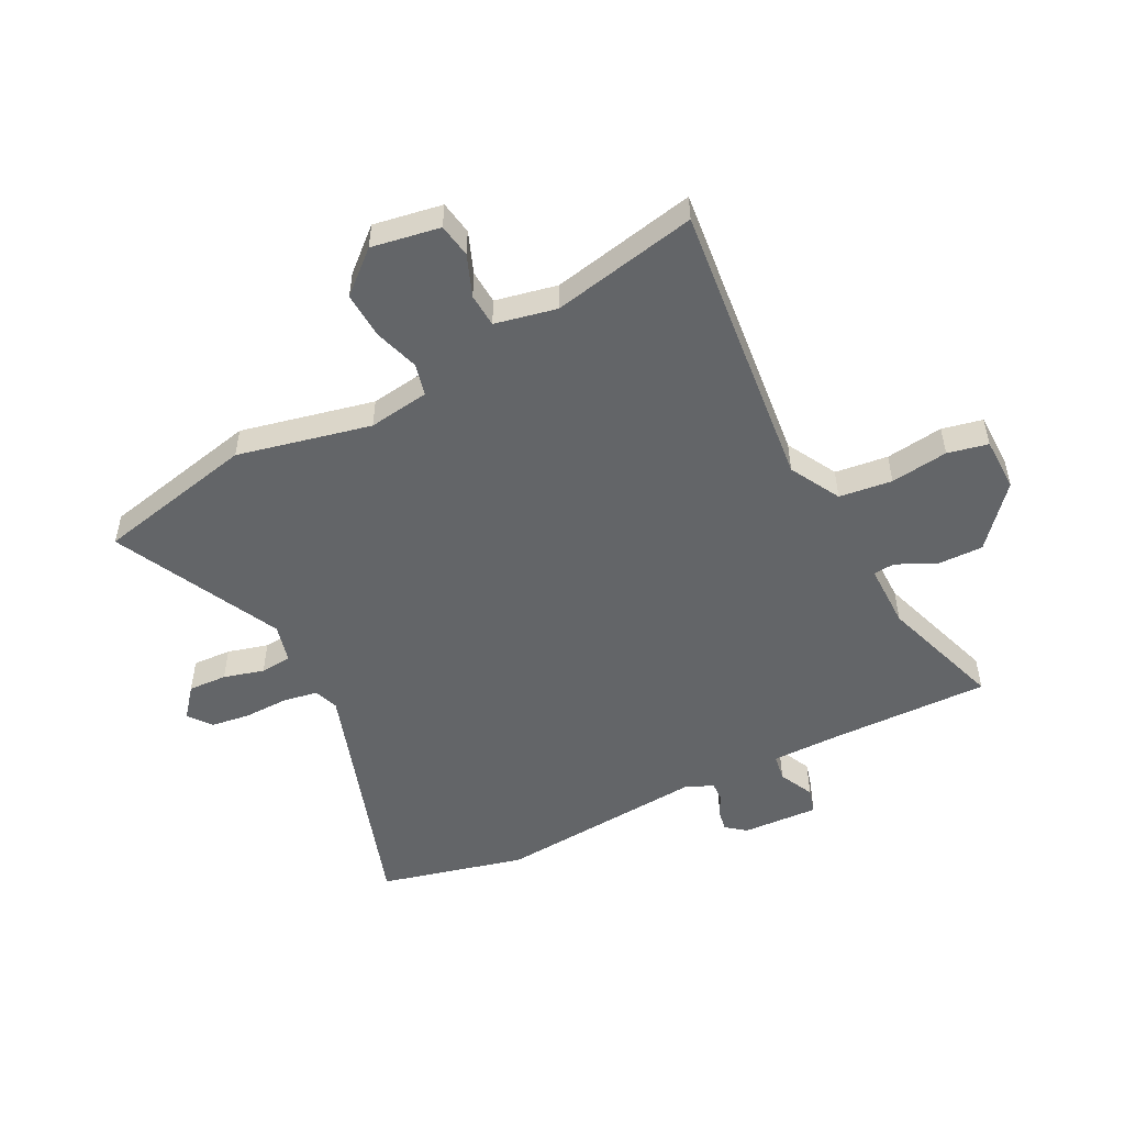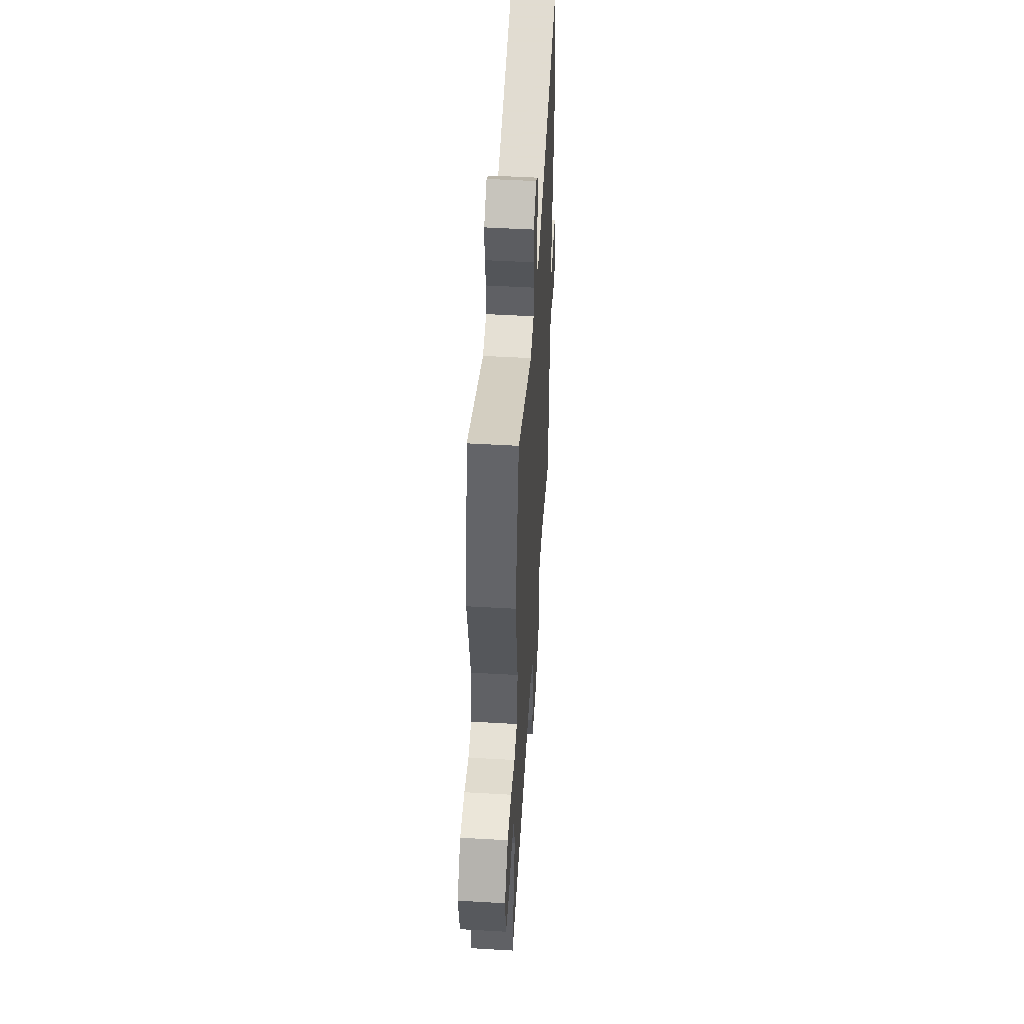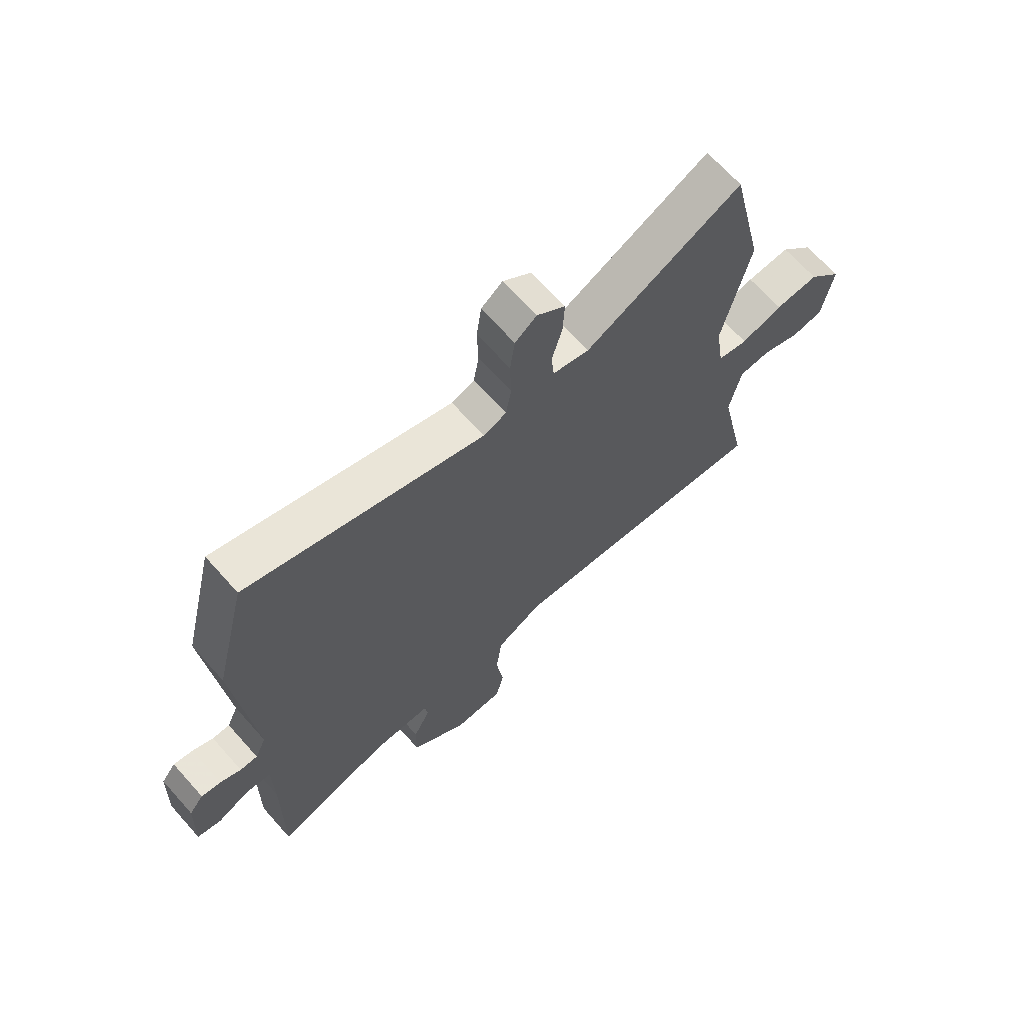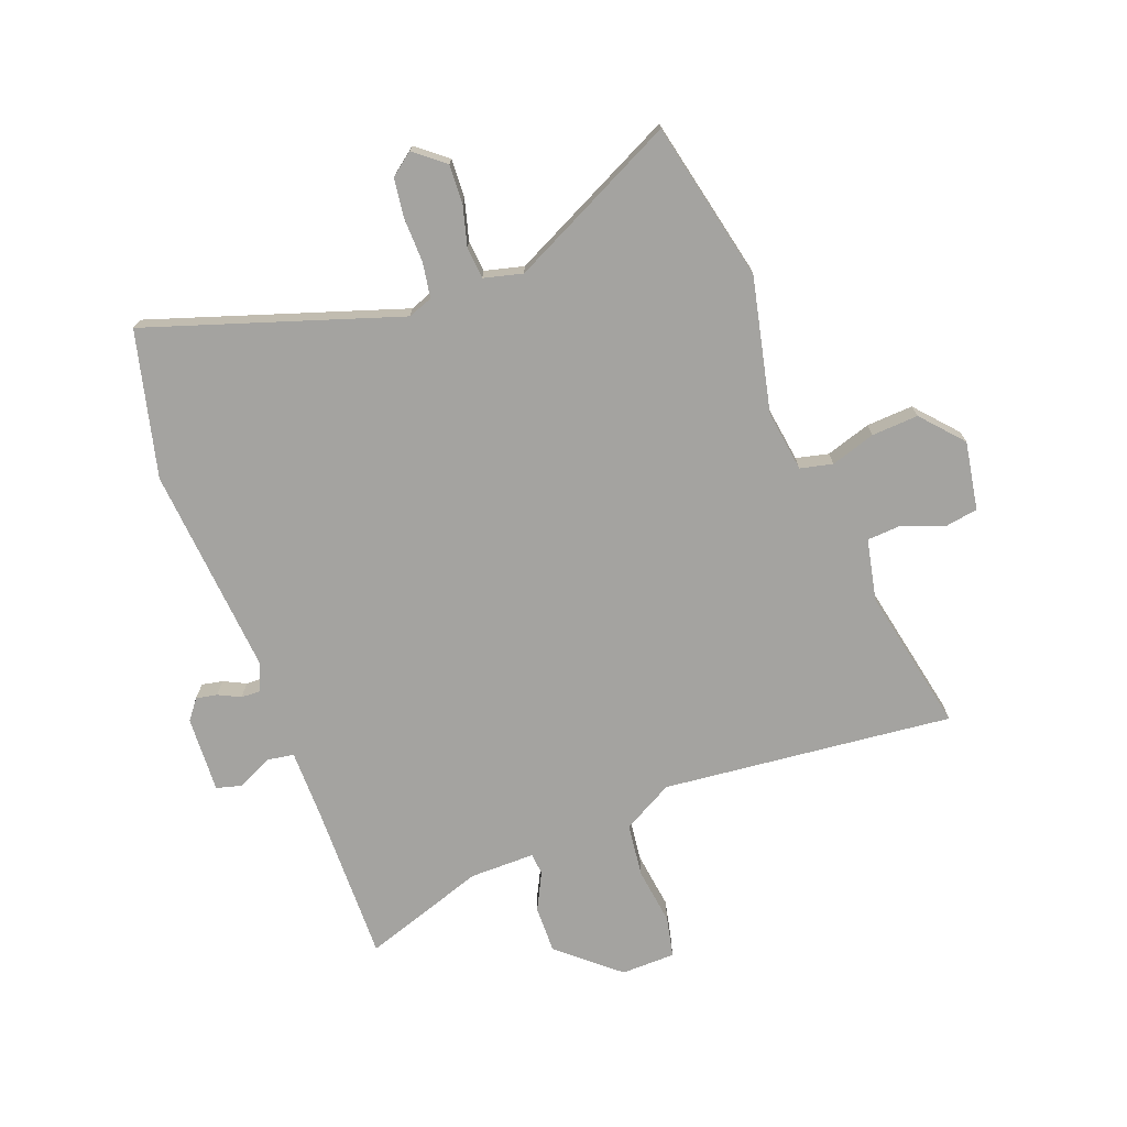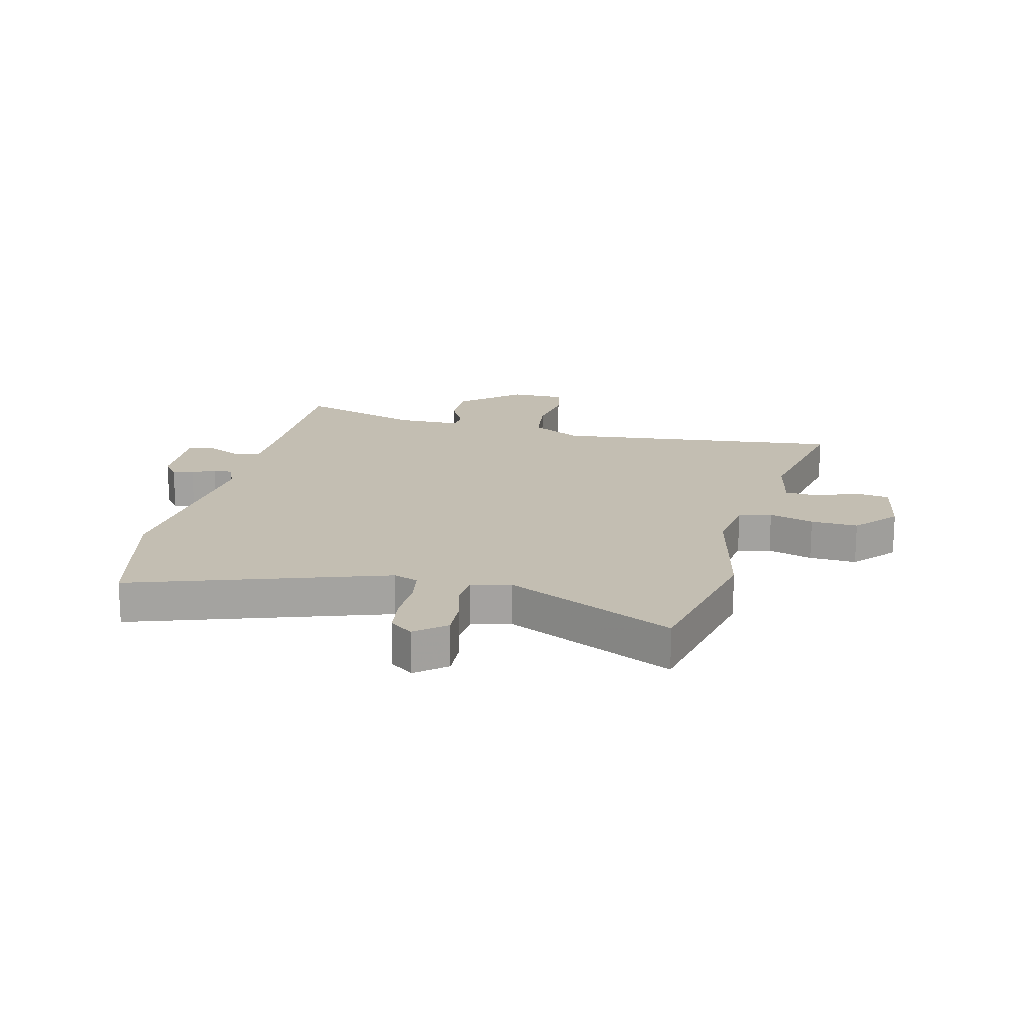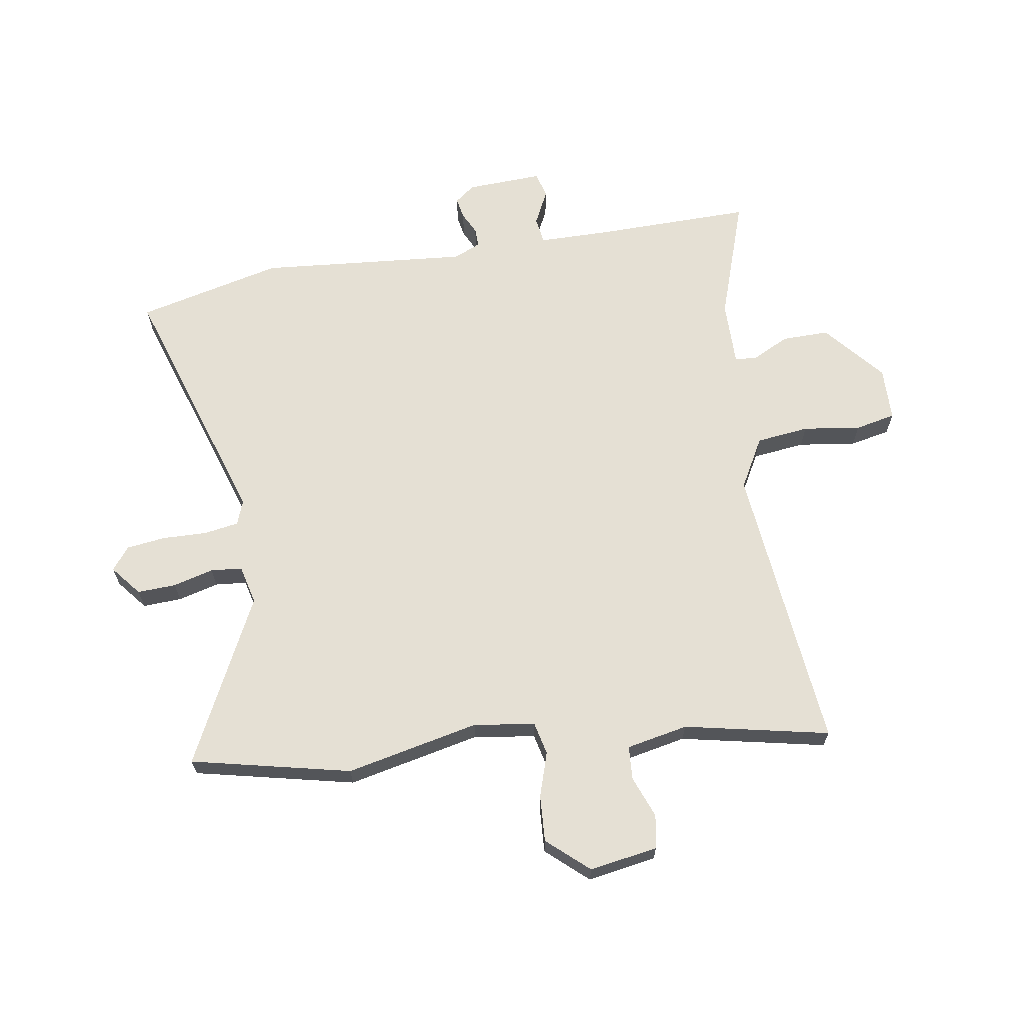
<metadata>
{"format":"obj","ext":"obj","renderer":"f3d","projection":"perspective","resolution":1024,"background":"white","views":[{"elev":-51.4,"azim":116.8,"up":"+Y"},{"elev":51.0,"azim":93.6,"up":"+Z"},{"elev":68.1,"azim":-41.8,"up":"+Z"},{"elev":-72.9,"azim":20.4,"up":"+Y"},{"elev":17.4,"azim":13.2,"up":"+Y"},{"elev":65.7,"azim":80.9,"up":"+Y"}]}
</metadata>
<code>
v 0.599 0.07 -0.51
v 0.442 0.07 -0.494
v 0.089 0.07 -0.459
v 0.001 0.07 -0.508
v -0.01 0.07 -0.601
v 0.004 0.07 -0.702
v -0.011 0.07 -0.773
v -0.106 0.07 -0.775
v -0.211 0.07 -0.686
v -0.21 0.07 -0.603
v -0.177 0.07 -0.537
v -0.181 0.07 -0.499
v -0.295 0.07 -0.5
v -0.511 0.07 -0.573
v -0.507 0.07 -0.296
v -0.508 0.07 -0.171
v -0.555 0.07 -0.164
v -0.616 0.07 -0.194
v -0.661 0.07 -0.182
v -0.655 0.07 -0.048
v -0.628 0.07 -0.013
v -0.591 0.07 -0.02
v -0.552 0.07 -0.039
v -0.519 0.07 -0.04
v -0.498 0.07 0.008
v -0.53 0.07 0.376
v -0.468 0.07 0.631
v -0.027 0.07 0.488
v 0.016 0.07 0.504
v 0.026 0.07 0.565
v 0.024 0.07 0.644
v 0.033 0.07 0.712
v 0.073 0.07 0.743
v 0.126 0.07 0.7
v 0.123 0.07 0.632
v 0.104 0.07 0.561
v 0.109 0.07 0.506
v 0.177 0.07 0.489
v 0.47 0.07 0.634
v 0.533 0.07 0.354
v 0.482 0.07 0.12
v 0.498 0.07 0.013
v 0.555 0.07 0
v 0.633 0.07 0.025
v 0.715 0.07 0.03
v 0.779 0.07 -0.042
v 0.759 0.07 -0.162
v 0.7 0.07 -0.172
v 0.627 0.07 -0.144
v 0.568 0.07 -0.148
v 0.546 0.07 -0.256
v 0.599 0 -0.51
v 0.442 0 -0.494
v 0.089 0 -0.459
v 0.001 0 -0.508
v -0.01 0 -0.601
v 0.004 0 -0.702
v -0.011 0 -0.773
v -0.106 0 -0.775
v -0.211 0 -0.686
v -0.21 0 -0.603
v -0.177 0 -0.537
v -0.181 0 -0.499
v -0.295 0 -0.5
v -0.511 0 -0.573
v -0.507 0 -0.296
v -0.508 0 -0.171
v -0.555 0 -0.164
v -0.616 0 -0.194
v -0.661 0 -0.182
v -0.655 0 -0.048
v -0.628 0 -0.013
v -0.591 0 -0.02
v -0.552 0 -0.039
v -0.519 0 -0.04
v -0.498 0 0.008
v -0.53 0 0.376
v -0.468 0 0.631
v -0.027 0 0.488
v 0.016 0 0.504
v 0.026 0 0.565
v 0.024 0 0.644
v 0.033 0 0.712
v 0.073 0 0.743
v 0.126 0 0.7
v 0.123 0 0.632
v 0.104 0 0.561
v 0.109 0 0.506
v 0.177 0 0.489
v 0.47 0 0.634
v 0.533 0 0.354
v 0.482 0 0.12
v 0.498 0 0.013
v 0.555 0 0
v 0.633 0 0.025
v 0.715 0 0.03
v 0.779 0 -0.042
v 0.759 0 -0.162
v 0.7 0 -0.172
v 0.627 0 -0.144
v 0.568 0 -0.148
v 0.546 0 -0.256
f 47 48 49
f 46 47 49
f 45 46 49
f 44 45 49
f 43 44 49
f 42 43 49 50
f 38 39 40 41
f 37 38 41 42
f 34 35 36
f 33 34 36
f 32 33 36
f 31 32 36
f 30 31 36
f 29 30 36 37
f 42 50 51
f 37 42 51
f 29 37 51
f 28 29 51
f 21 22 23
f 20 21 23
f 19 20 23
f 18 19 23
f 17 18 23
f 16 17 23 24
f 13 14 15
f 12 13 15 16
f 9 10 11
f 8 9 11
f 7 8 11
f 6 7 11
f 5 6 11
f 4 5 11 12
f 16 24 25
f 12 16 25
f 4 12 25
f 3 4 25
f 27 28 51
f 26 27 51
f 25 26 51
f 3 25 51
f 2 3 51
f 1 2 51
f 100 99 98
f 100 98 97
f 100 97 96
f 100 96 95
f 100 95 94
f 101 100 94 93
f 92 91 90 89
f 93 92 89 88
f 87 86 85
f 87 85 84
f 87 84 83
f 87 83 82
f 87 82 81
f 88 87 81 80
f 102 101 93
f 102 93 88
f 102 88 80
f 102 80 79
f 74 73 72
f 74 72 71
f 74 71 70
f 74 70 69
f 74 69 68
f 75 74 68 67
f 66 65 64
f 67 66 64 63
f 62 61 60
f 62 60 59
f 62 59 58
f 62 58 57
f 62 57 56
f 63 62 56 55
f 76 75 67
f 76 67 63
f 76 63 55
f 76 55 54
f 102 79 78
f 102 78 77
f 102 77 76
f 102 76 54
f 102 54 53
f 102 53 52
f 1 52 53 2
f 2 53 54 3
f 3 54 55 4
f 4 55 56 5
f 5 56 57 6
f 6 57 58 7
f 7 58 59 8
f 8 59 60 9
f 9 60 61 10
f 10 61 62 11
f 11 62 63 12
f 12 63 64 13
f 13 64 65 14
f 14 65 66 15
f 15 66 67 16
f 16 67 68 17
f 17 68 69 18
f 18 69 70 19
f 19 70 71 20
f 20 71 72 21
f 21 72 73 22
f 22 73 74 23
f 23 74 75 24
f 24 75 76 25
f 25 76 77 26
f 26 77 78 27
f 27 78 79 28
f 28 79 80 29
f 29 80 81 30
f 30 81 82 31
f 31 82 83 32
f 32 83 84 33
f 33 84 85 34
f 34 85 86 35
f 35 86 87 36
f 36 87 88 37
f 37 88 89 38
f 38 89 90 39
f 39 90 91 40
f 40 91 92 41
f 41 92 93 42
f 42 93 94 43
f 43 94 95 44
f 44 95 96 45
f 45 96 97 46
f 46 97 98 47
f 47 98 99 48
f 48 99 100 49
f 49 100 101 50
f 50 101 102 51
f 51 102 52 1

</code>
